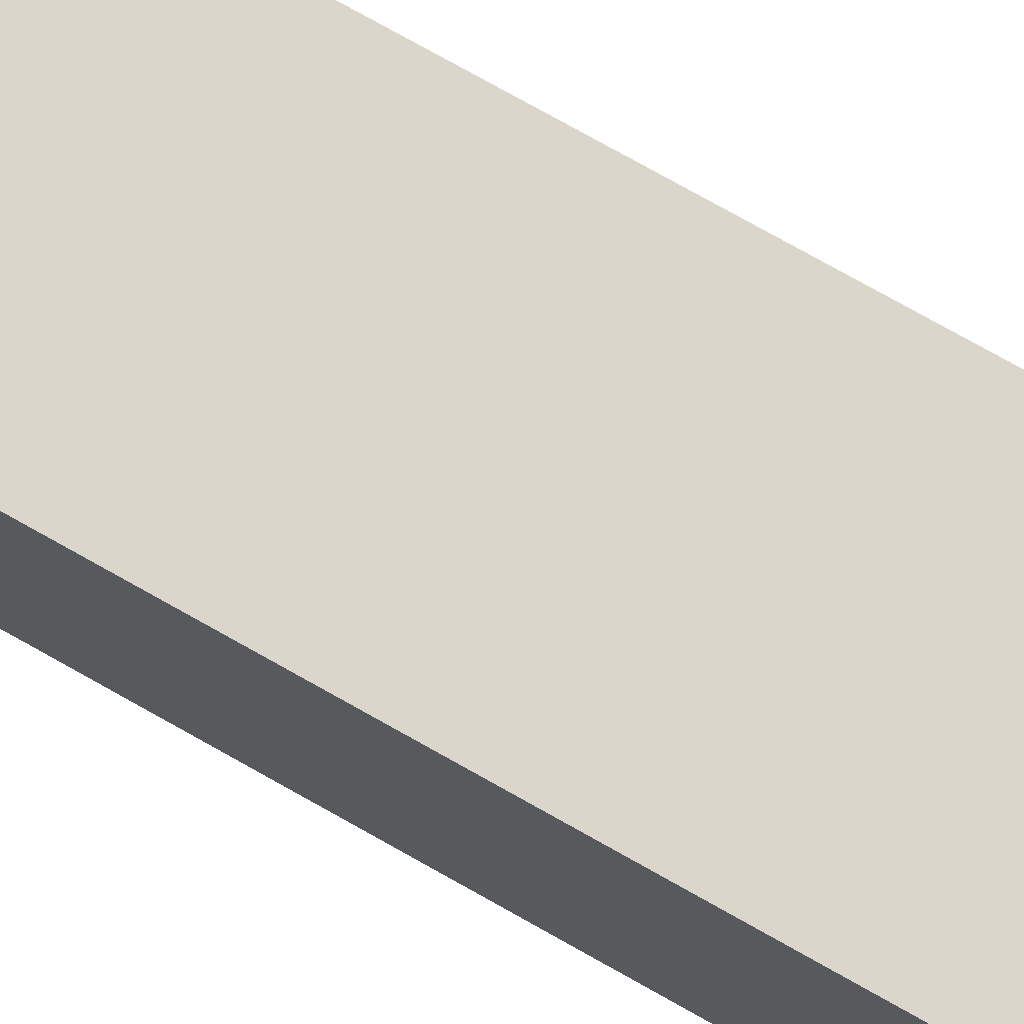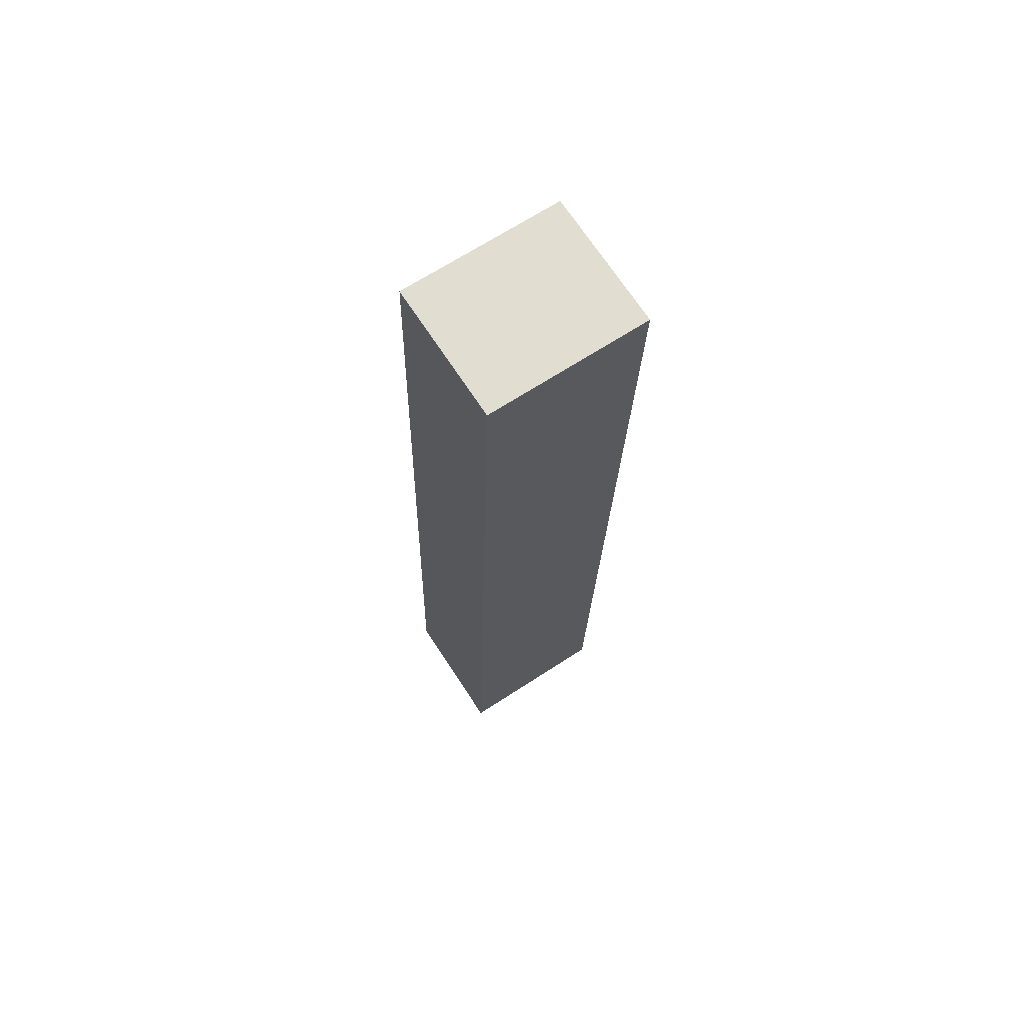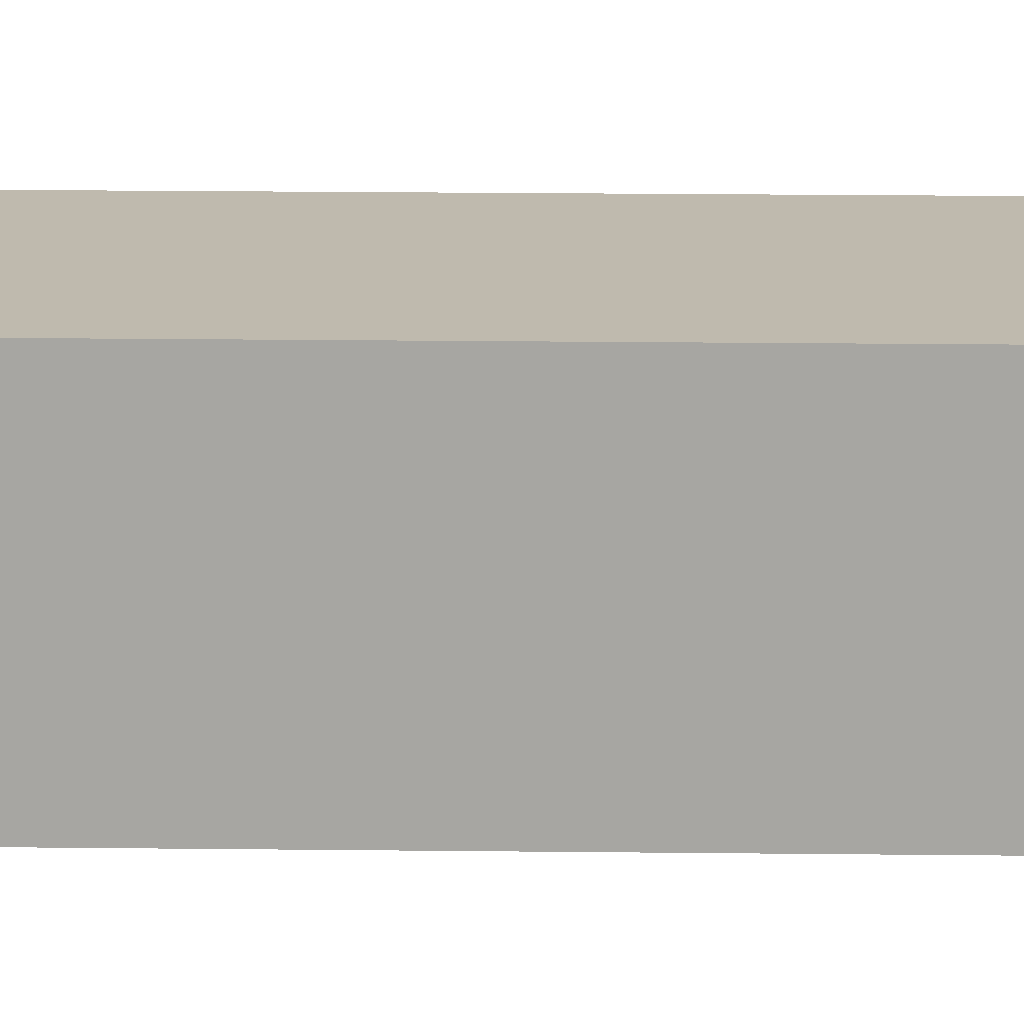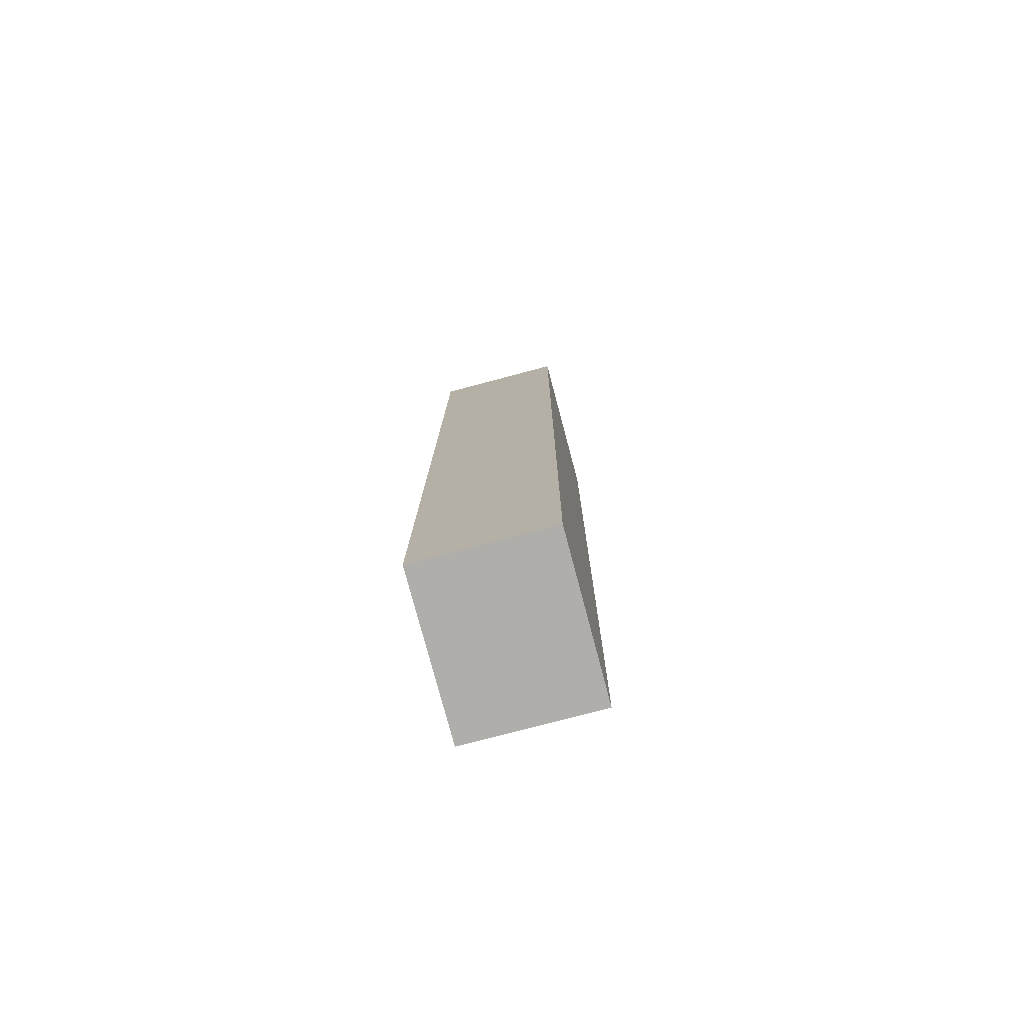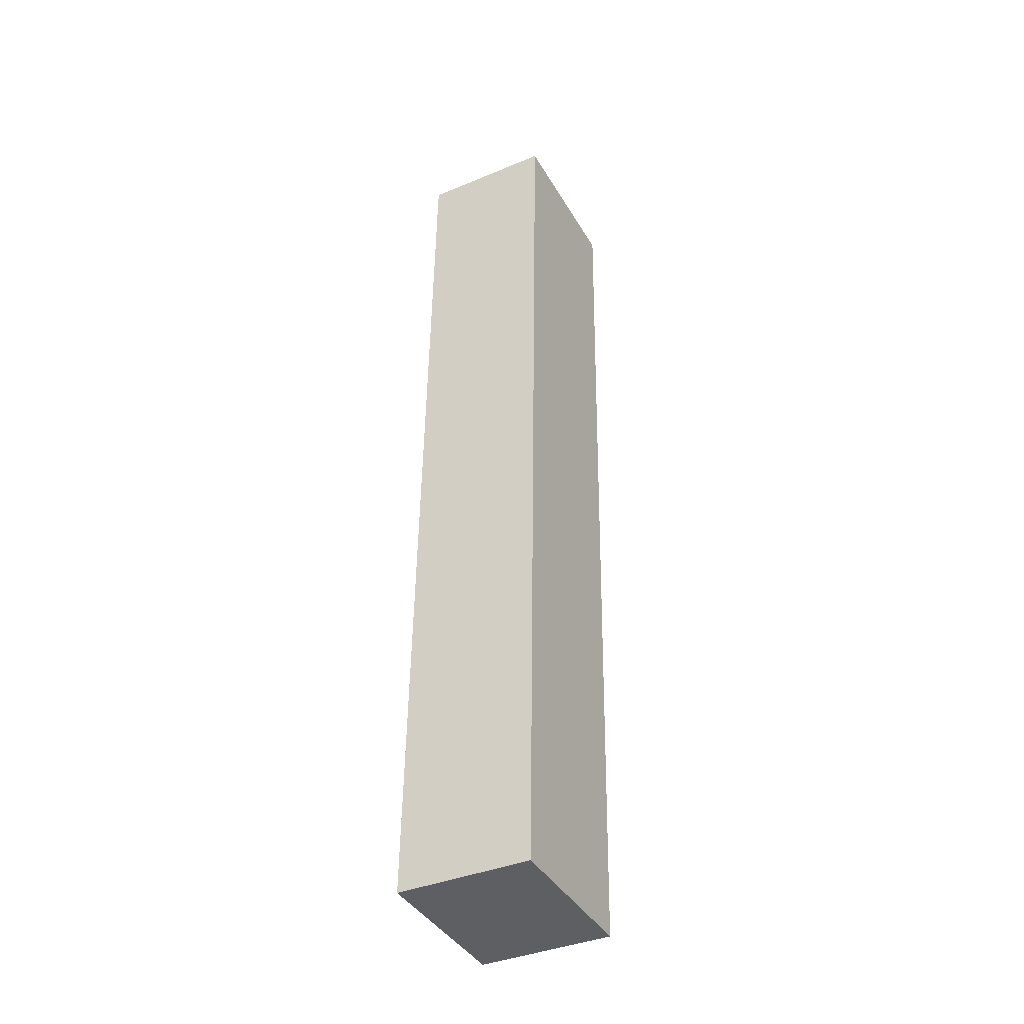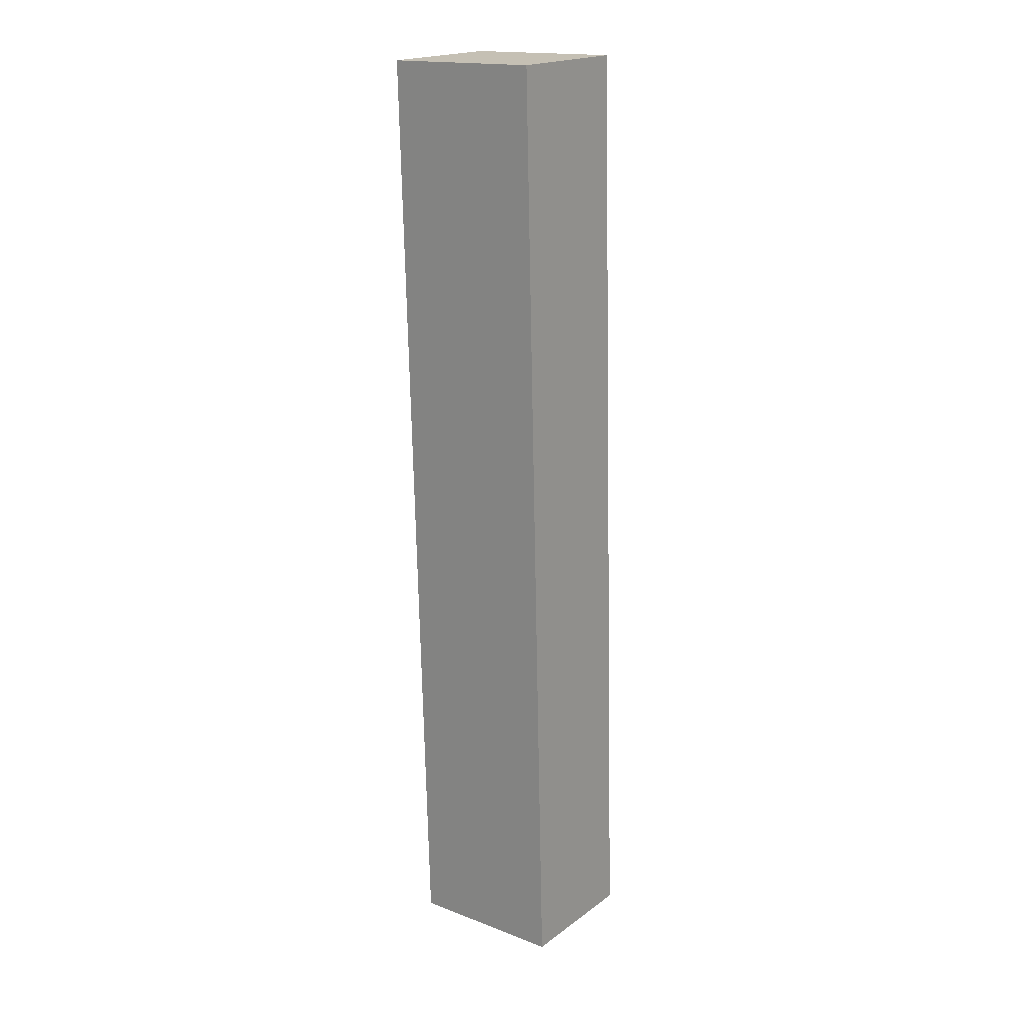
<metadata>
{"format":"obj","ext":"obj","renderer":"f3d","projection":"perspective","resolution":1024,"background":"white","views":[{"elev":74.0,"azim":-58.9,"up":"+Y"},{"elev":69.8,"azim":-33.2,"up":"+Z"},{"elev":15.8,"azim":93.0,"up":"+Y"},{"elev":-76.2,"azim":-75.1,"up":"+Z"},{"elev":-38.6,"azim":-62.3,"up":"+Z"},{"elev":19.5,"azim":-142.8,"up":"+Z"}]}
</metadata>
<code>
o mesh70/mesh70-geometry#mesh70-geometry
v -0.3242 0.002116 0.00755
v -0.3227 0.002116 -0.003022
v -0.3224 0.002116 0.007504
v -0.3245 0.002116 -0.002976
v -0.3224 0.003593 0.007504
v -0.3245 0.003593 -0.002976
v -0.3227 0.003593 -0.003022
v -0.3242 0.003593 0.00755
f 1 2 3
f 2 1 4
f 3 2 1
f 4 1 2
f 2 5 3
f 3 5 2
f 5 1 3
f 3 1 5
f 1 6 4
f 4 6 1
f 6 2 4
f 4 2 6
f 5 2 7
f 7 2 5
f 1 5 8
f 8 5 1
f 6 1 8
f 8 1 6
f 2 6 7
f 7 6 2
f 6 5 7
f 7 5 6
f 5 6 8
f 8 6 5

</code>
